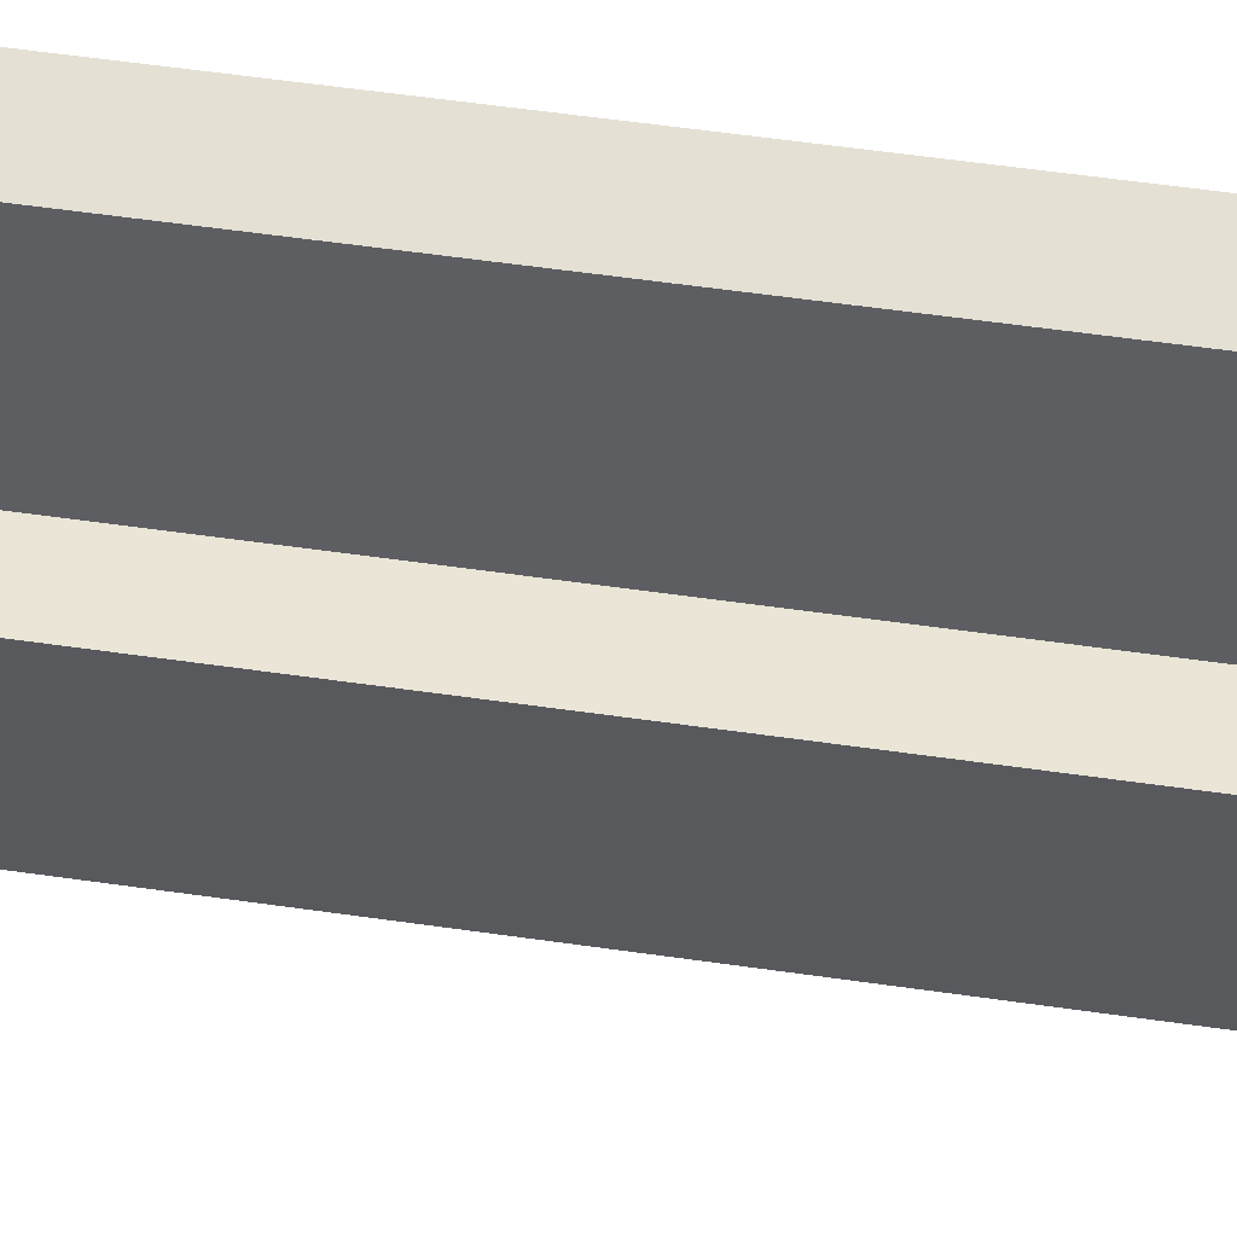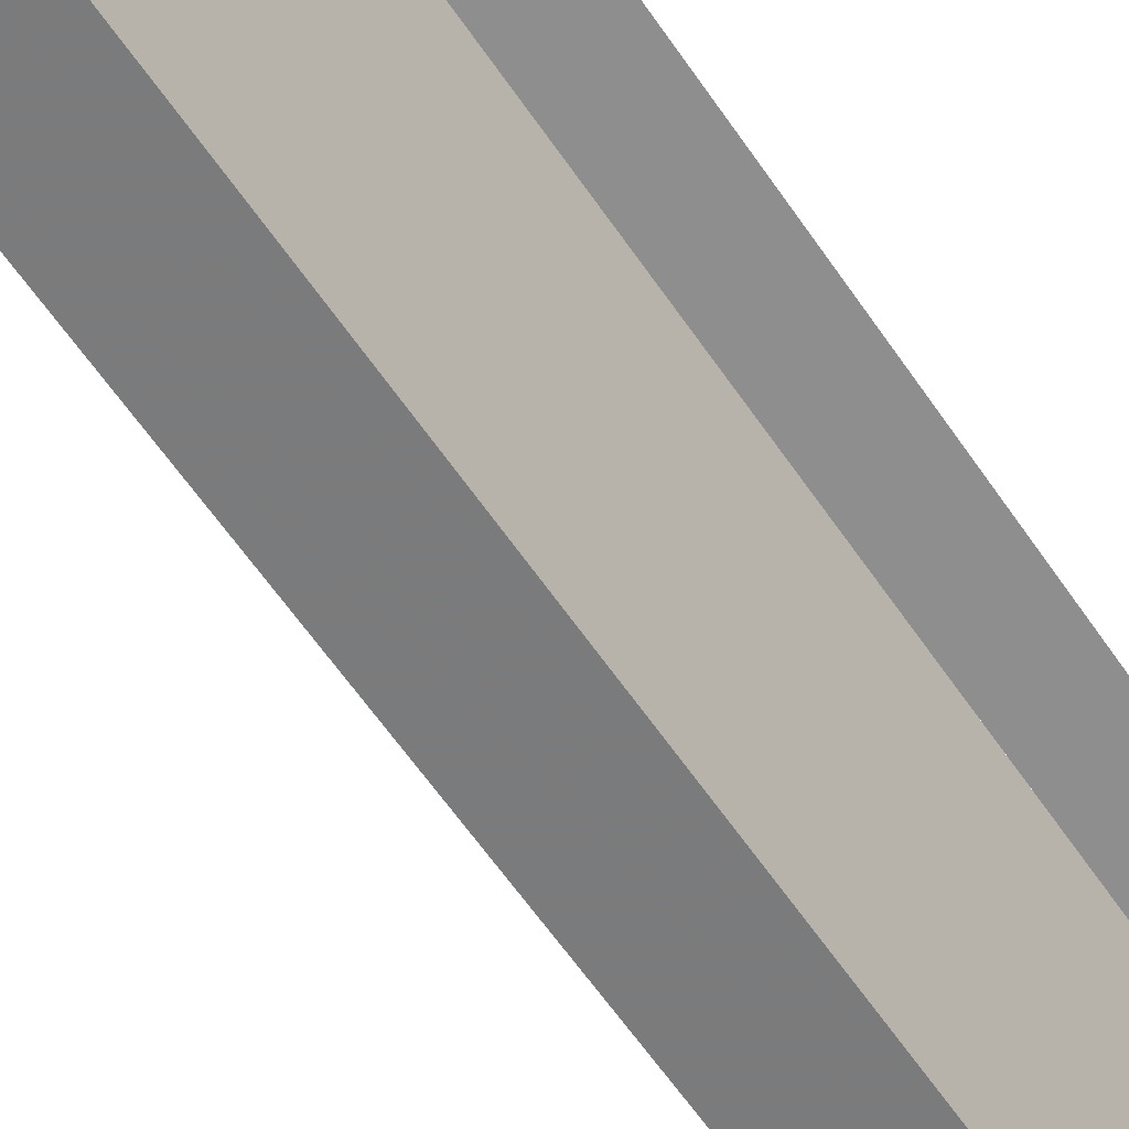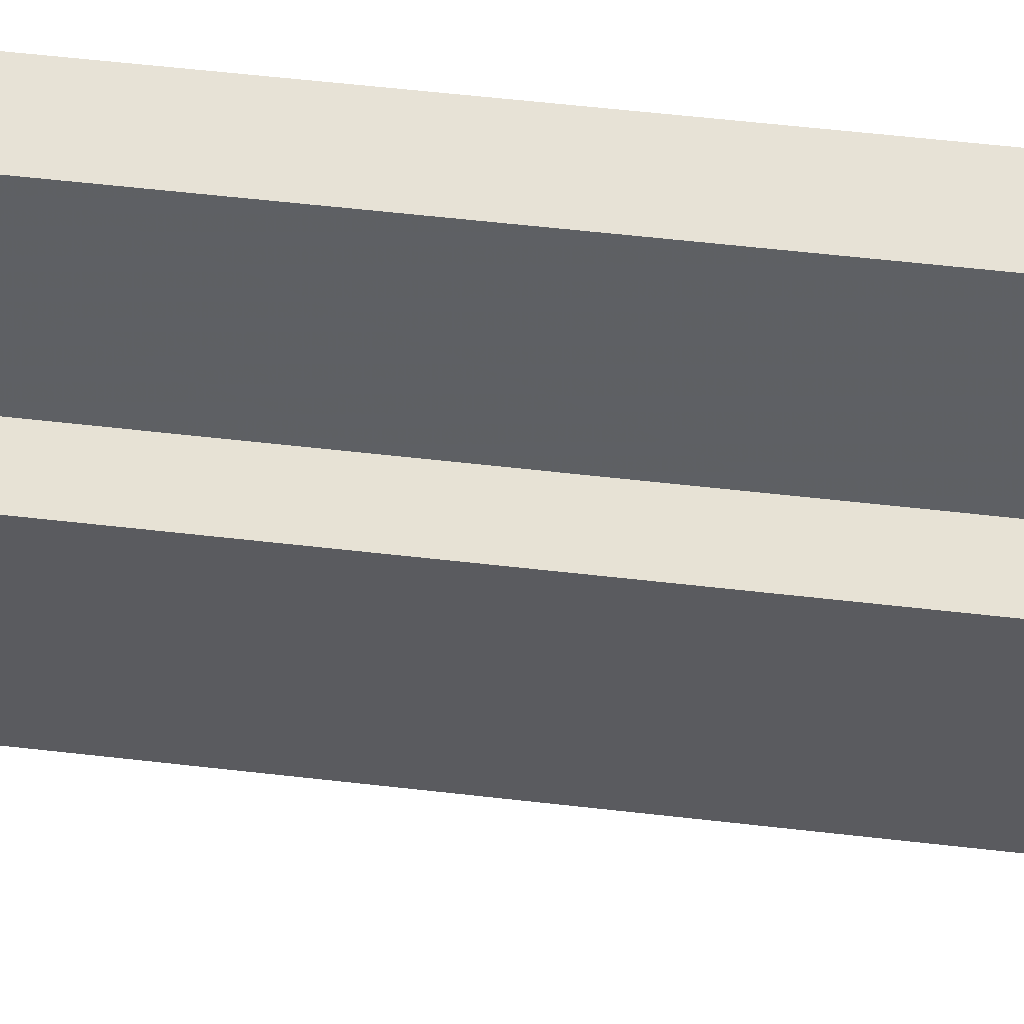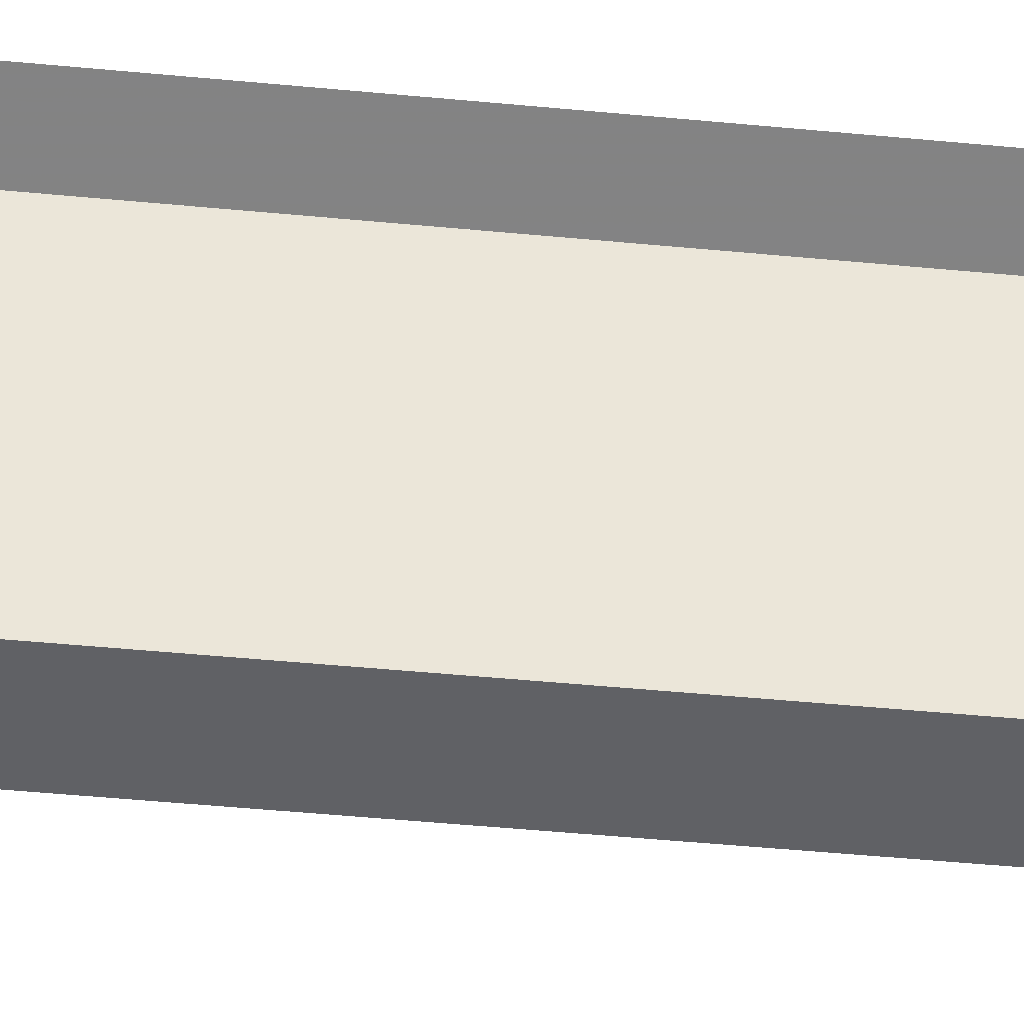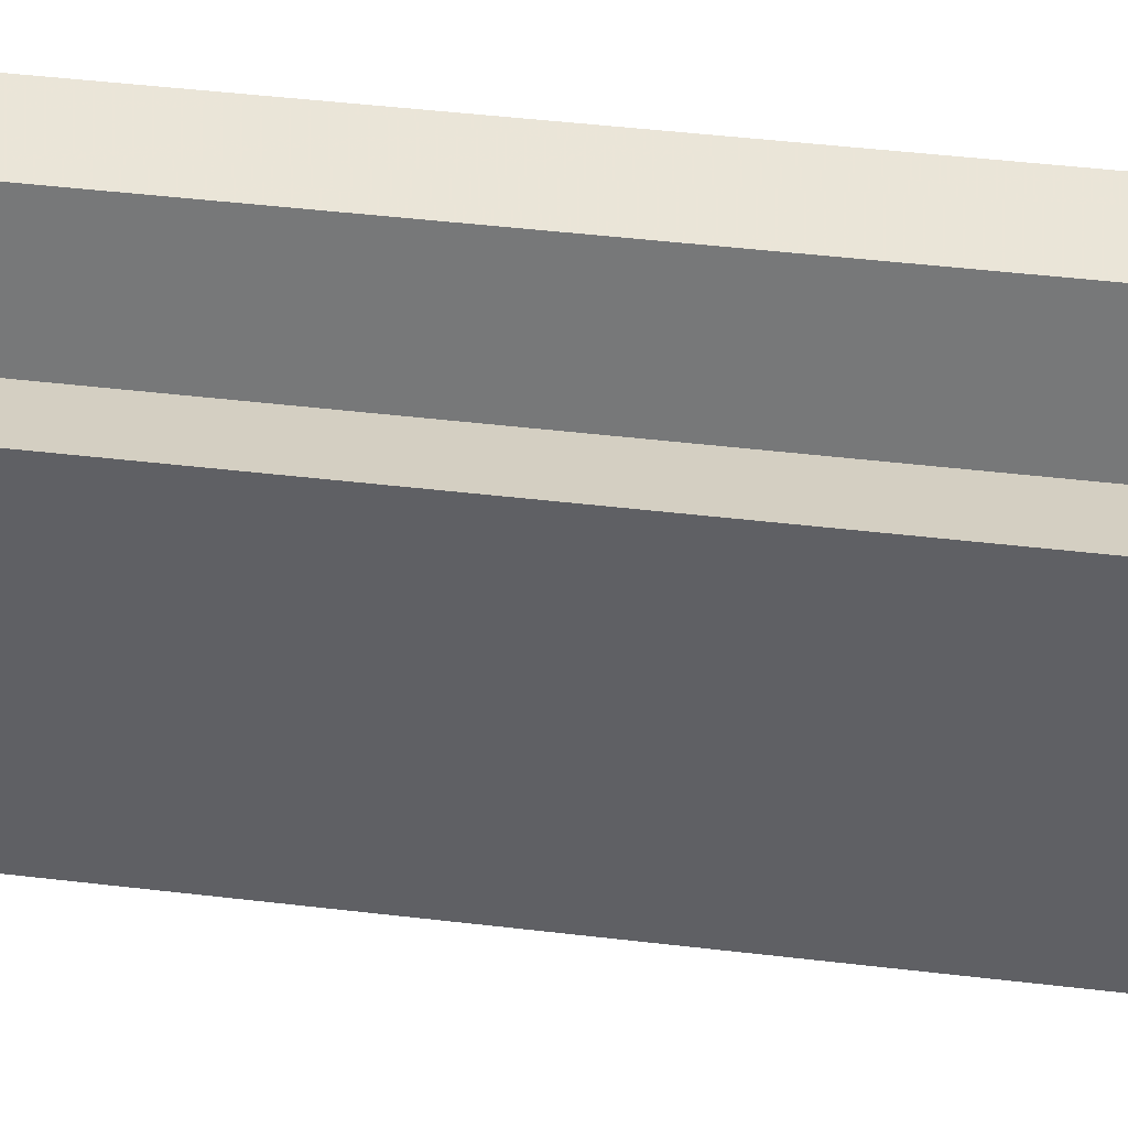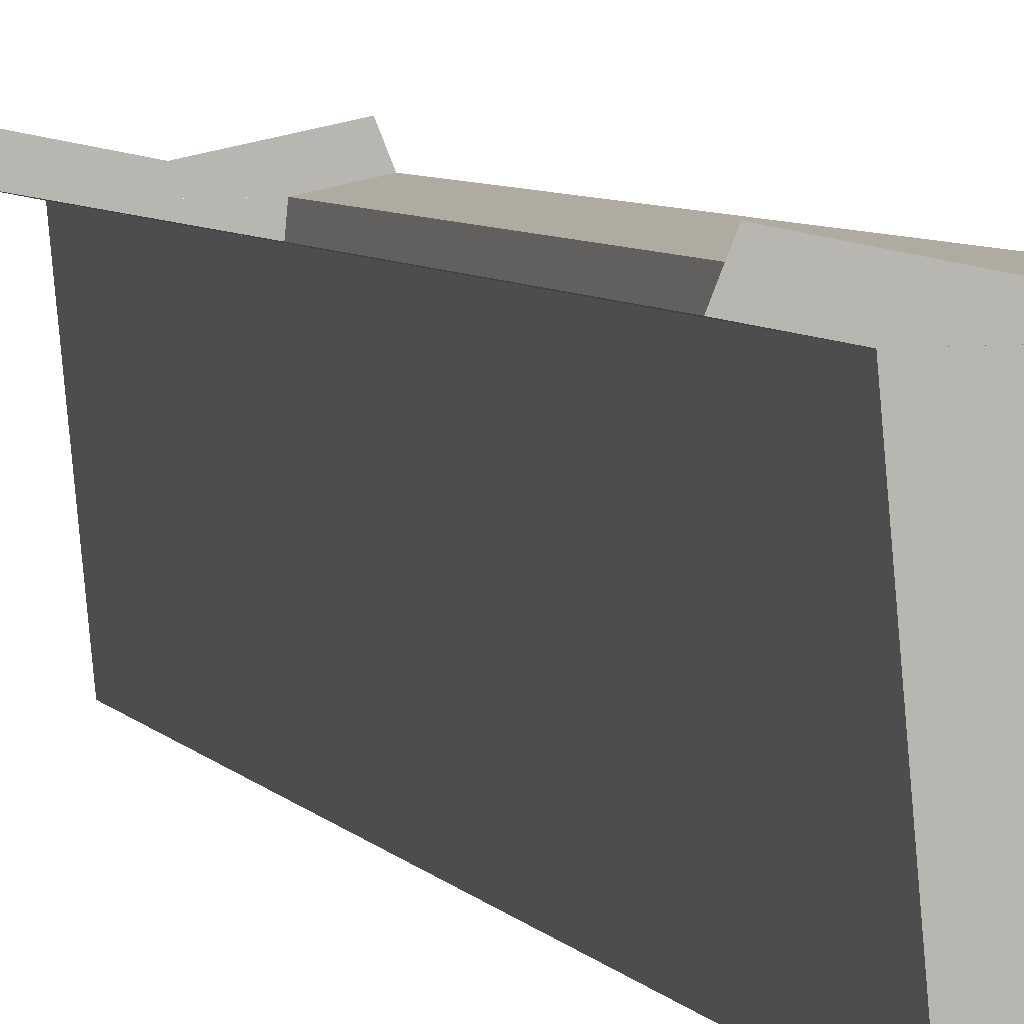
<metadata>
{"format":"obj","ext":"obj","renderer":"f3d","projection":"perspective","resolution":1024,"background":"white","views":[{"elev":54.3,"azim":-81.2,"up":"+Y"},{"elev":-58.4,"azim":33.4,"up":"+Y"},{"elev":51.0,"azim":-82.6,"up":"+Y"},{"elev":-49.8,"azim":-96.0,"up":"+Y"},{"elev":36.6,"azim":99.3,"up":"+Y"},{"elev":6.1,"azim":160.6,"up":"+Y"}]}
</metadata>
<code>
v -0.1 -0.0301 0.825
v -0.1913 -0.01195 0.825
v -0.1913 -0.01195 -0.825
v -0.1 -0.0301 -0.825
v 0 0 0.825
v -0.1722 0.03425 0.825
v -0.1913 -0.01195 0.825
v -0.1 -0.0301 0.825
v 0 0 0.825
v -0.1 -0.0301 0.825
v 0.1 -0.0301 0.825
v 0 0 0.825
v 0.1 -0.0301 0.825
v 0.1913 -0.01195 0.825
v 0.1722 0.03425 0.825
v 0 0 -0.825
v -0.1 -0.0301 -0.825
v -0.1913 -0.01195 -0.825
v -0.1722 0.03425 -0.825
v 0 0 -0.825
v 0.1 -0.0301 -0.825
v -0.1 -0.0301 -0.825
v 0 0 -0.825
v 0.1722 0.03425 -0.825
v 0.1913 -0.01195 -0.825
v 0.1 -0.0301 -0.825
v 0.1 -0.0301 -0.825
v 0.1913 -0.01195 -0.825
v 0.1913 -0.01195 0.825
v 0.1 -0.0301 0.825
v -0.0625 -0.4301 0.825
v 0.0625 -0.4301 0.825
v 0.1 -0.03011 0.825
v -0.1 -0.03011 0.825
v -0.1 -0.03011 0.825
v -0.1 -0.03011 -0.825
v -0.0625 -0.4301 -0.825
v -0.0625 -0.4301 0.825
v 0.0625 -0.4301 0.825
v 0.0625 -0.4301 -0.825
v 0.1 -0.03011 -0.825
v 0.1 -0.03011 0.825
v -0.1 -0.03011 -0.825
v 0.1 -0.03011 -0.825
v 0.0625 -0.4301 -0.825
v -0.0625 -0.4301 -0.825
v -0.0625 -0.4301 0.825
v -0.0625 -0.4301 -0.825
v 0.0625 -0.4301 -0.825
v 0.0625 -0.4301 0.825
g mesh6506977
f 1 2 3
f 3 4 1
f 5 6 7
f 7 8 5
f 9 10 11
f 12 13 14
f 14 15 12
f 16 17 18
f 18 19 16
f 20 21 22
f 23 24 25
f 25 26 23
f 27 28 29
f 29 30 27
f 31 32 33
f 33 34 31
f 35 36 37
f 37 38 35
f 39 40 41
f 41 42 39
f 43 44 45
f 45 46 43
g mesh6506978
f 47 48 49
f 49 50 47

</code>
